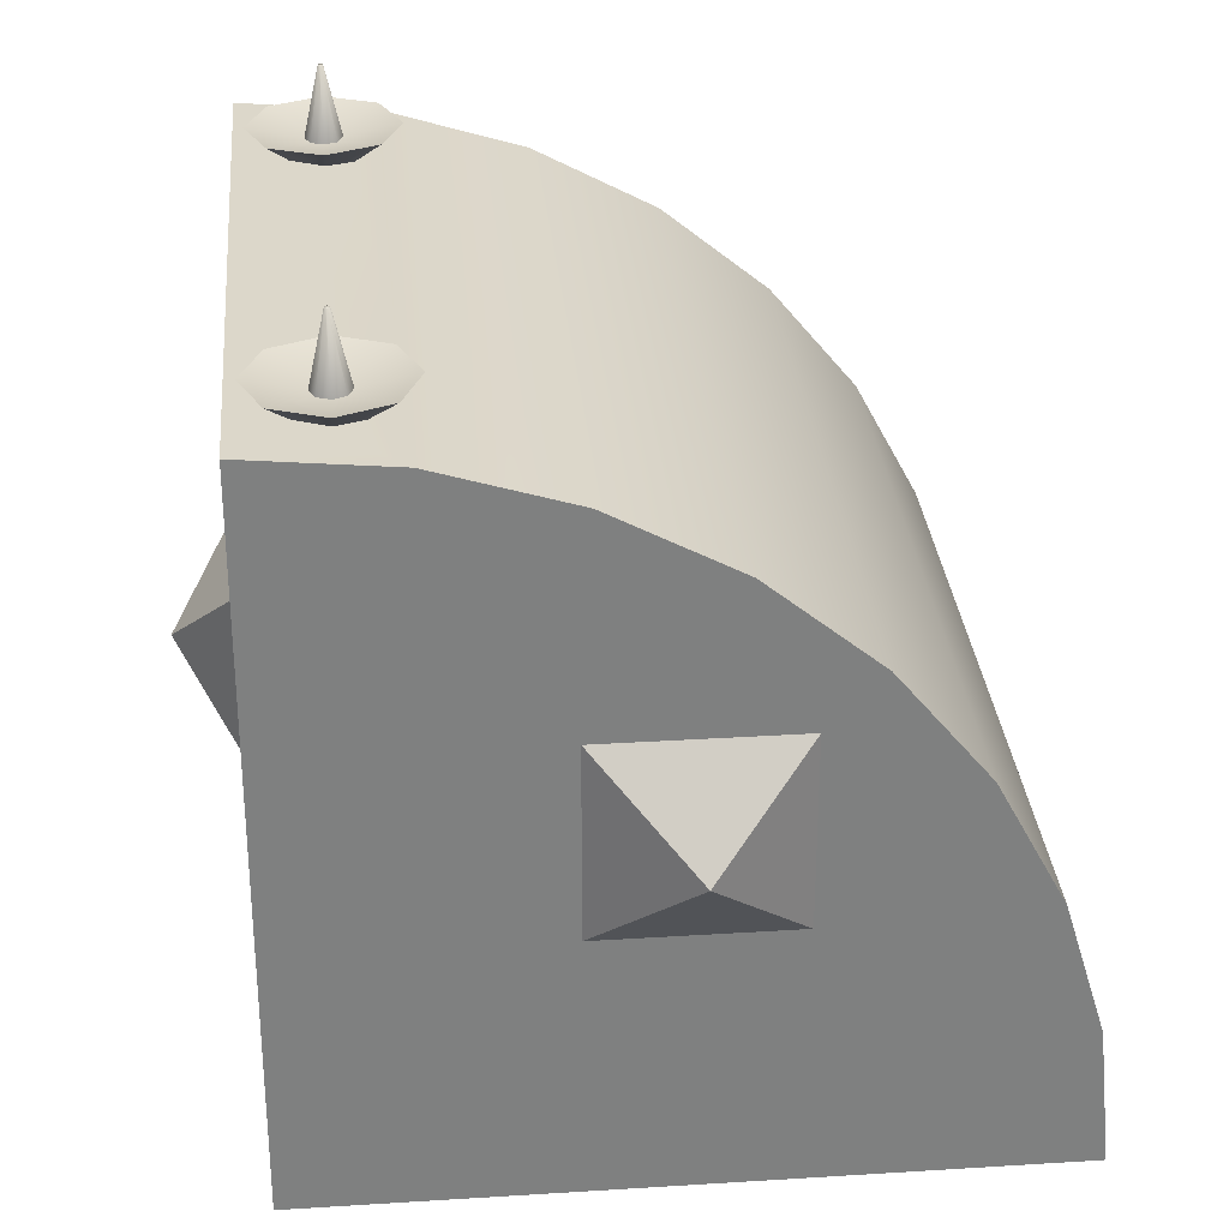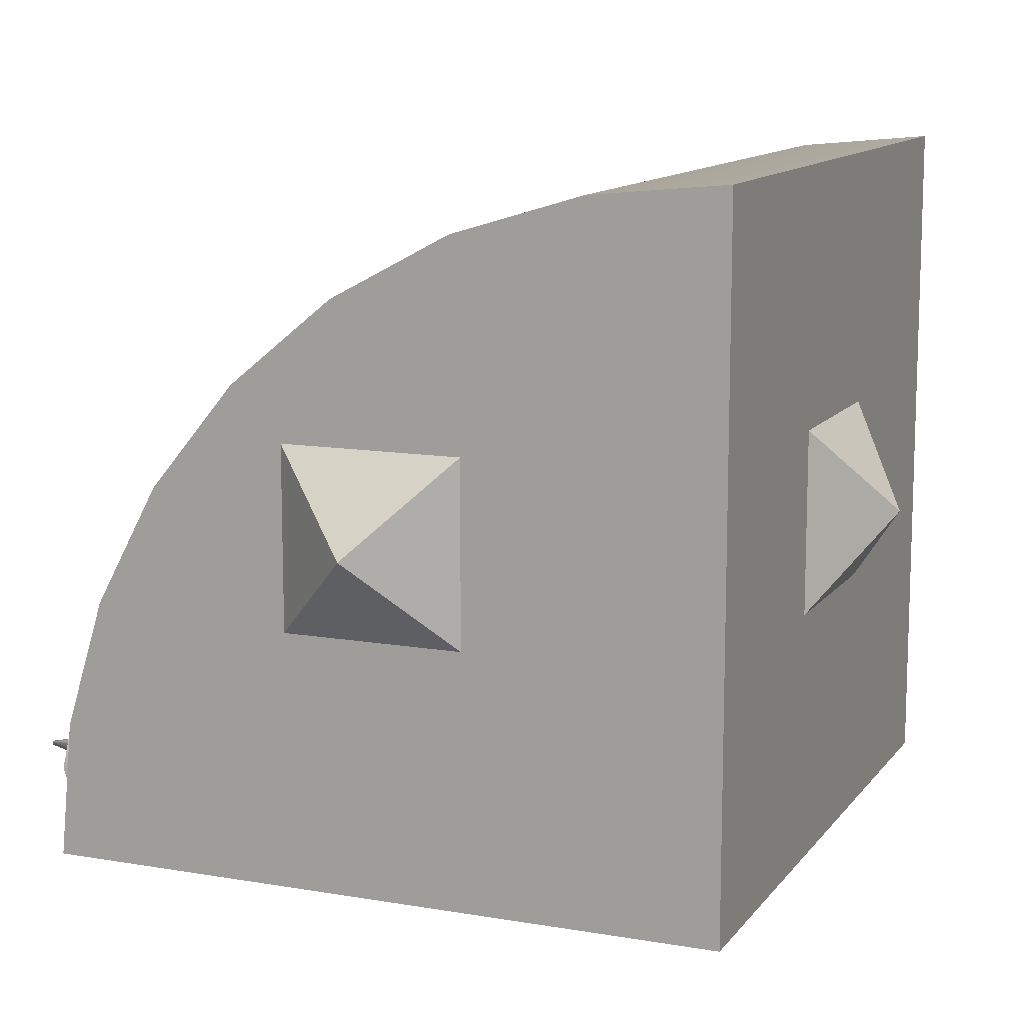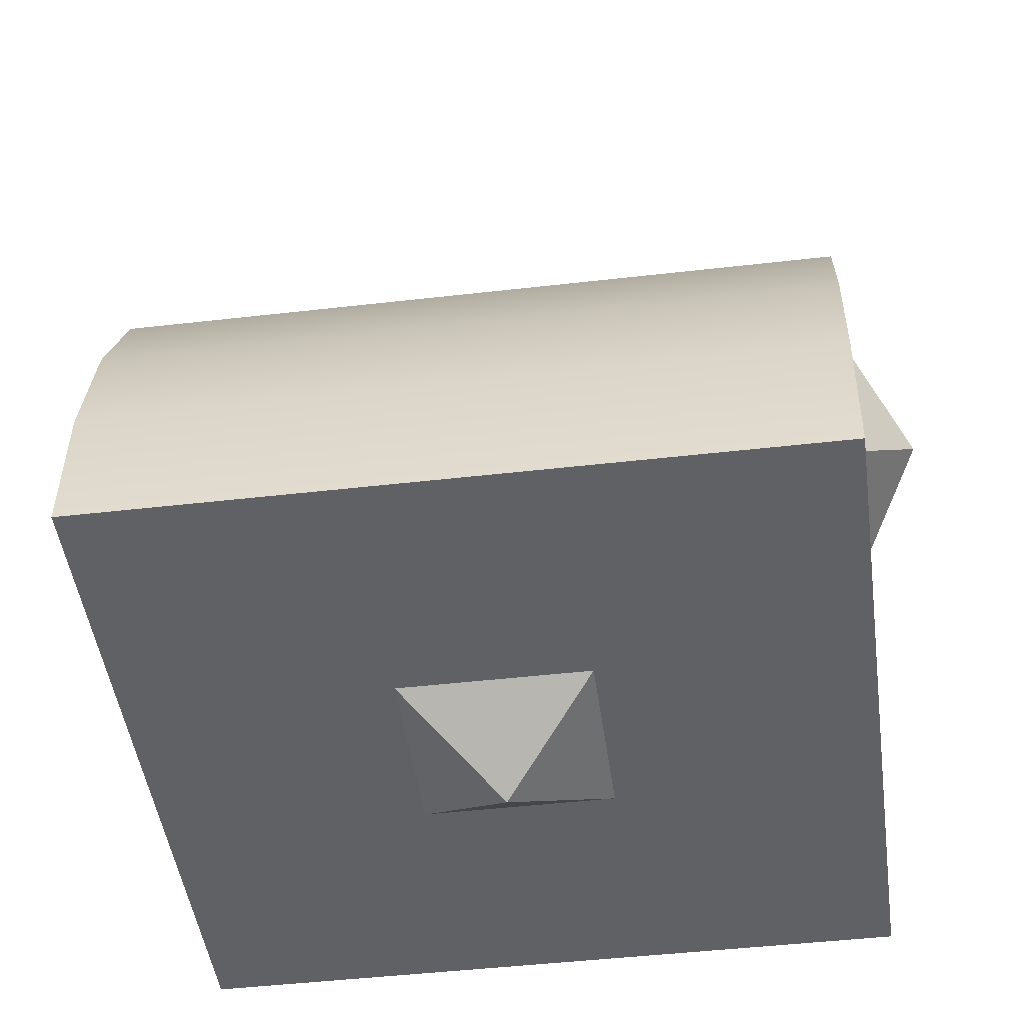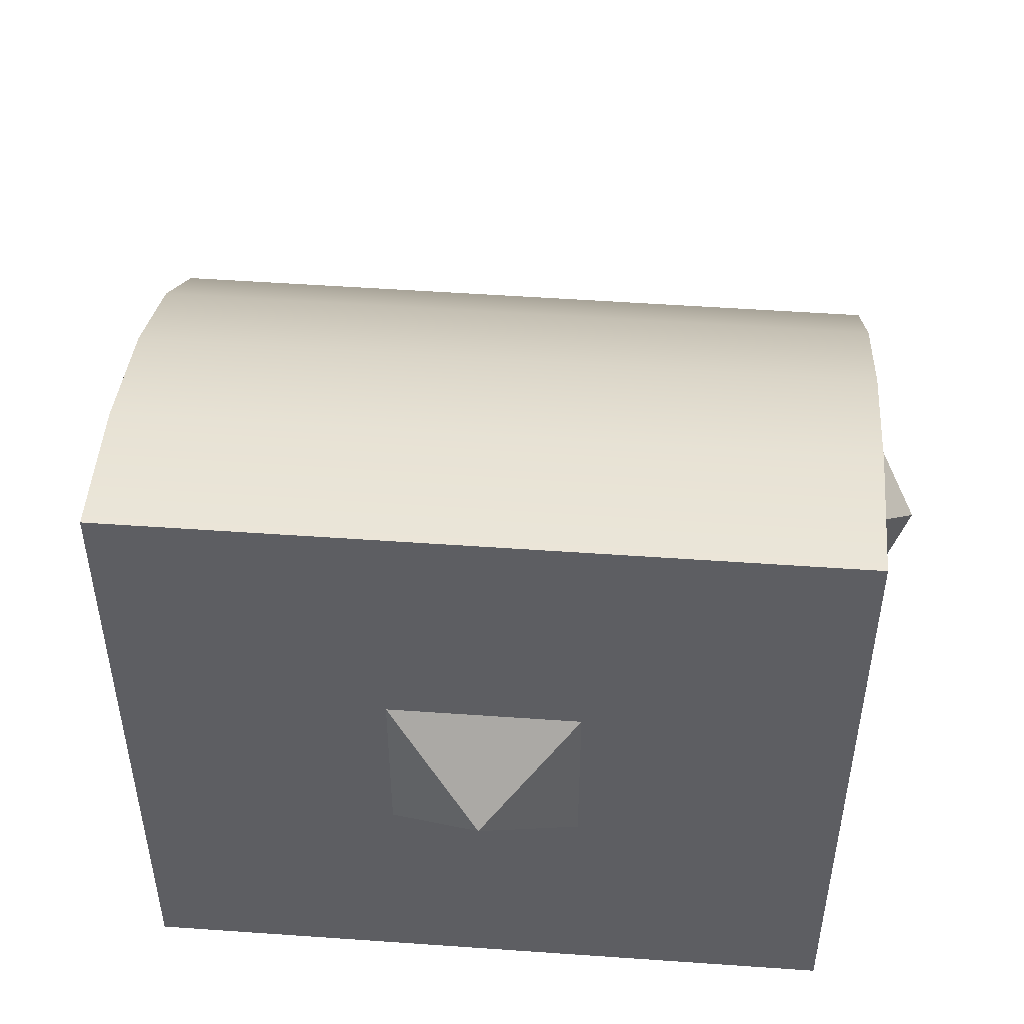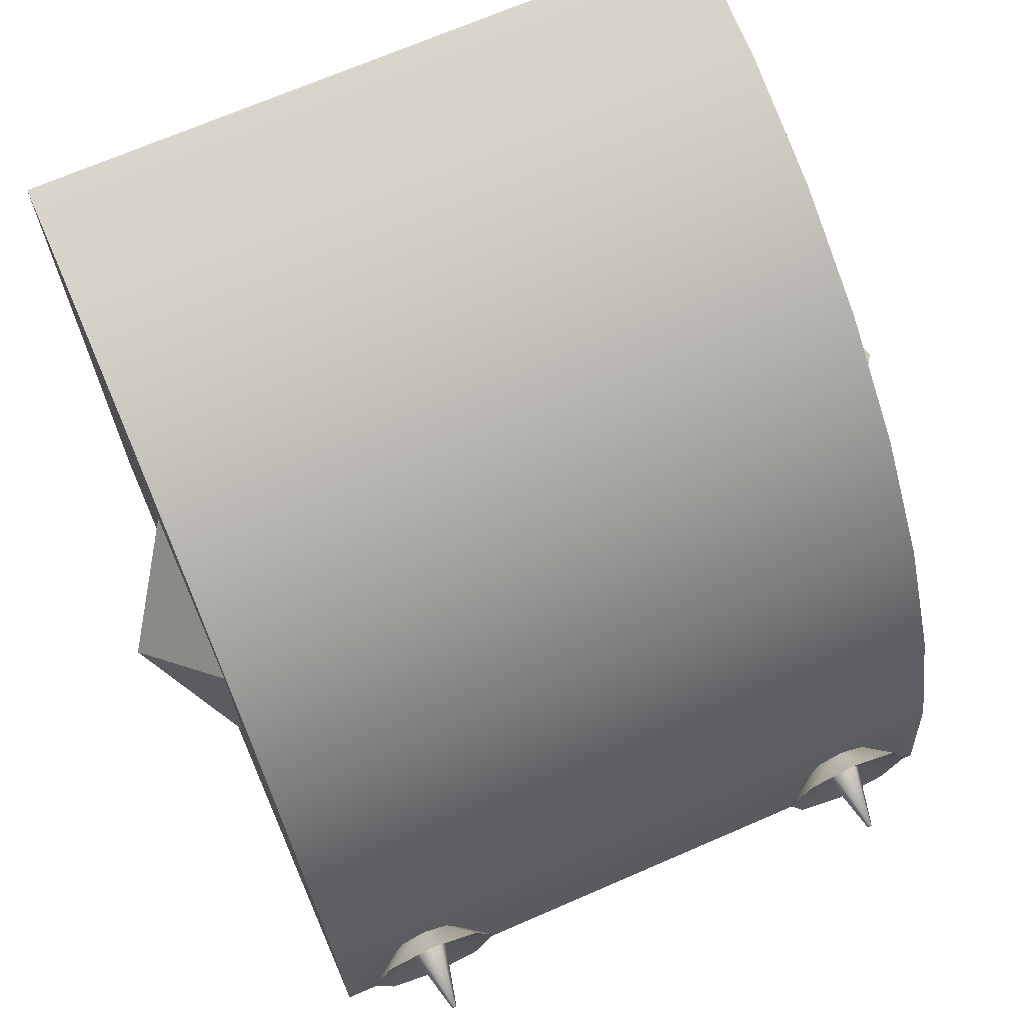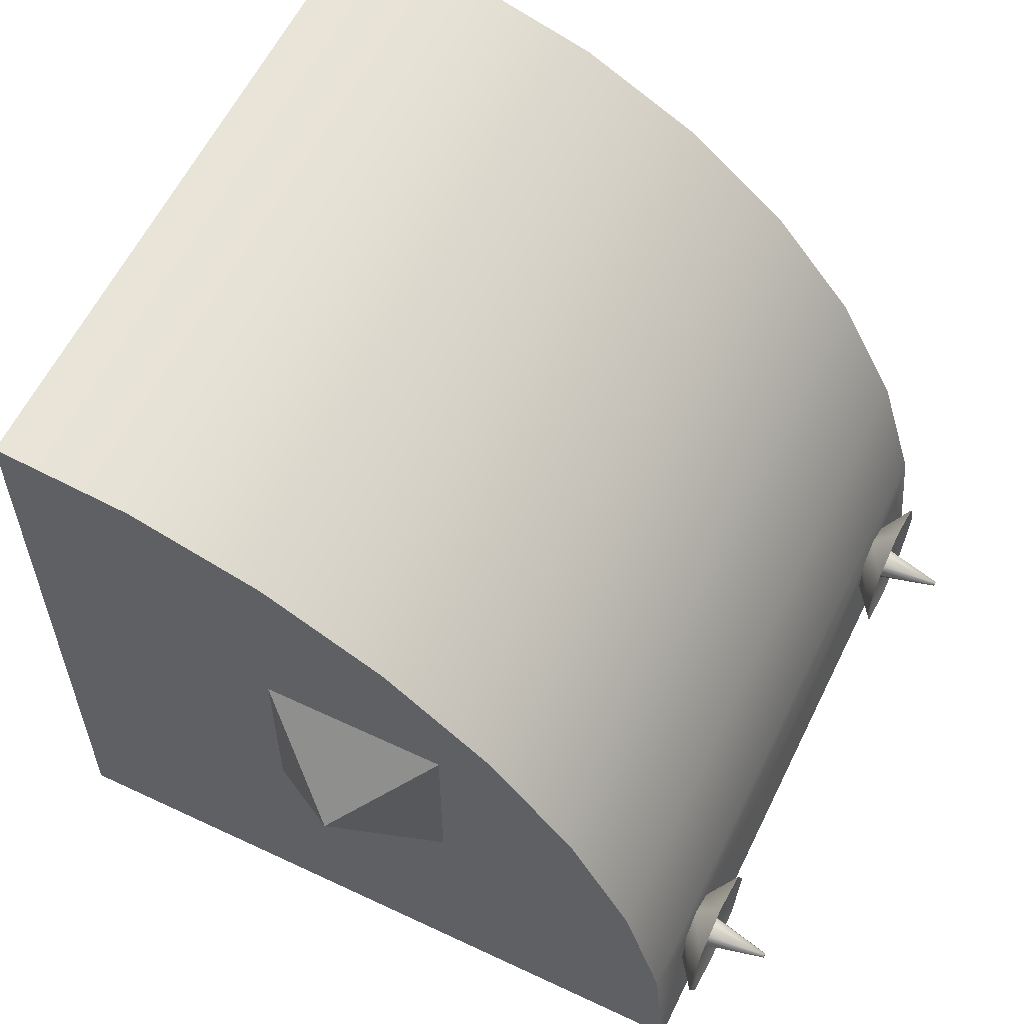
<metadata>
{"format":"obj","ext":"obj","renderer":"f3d","projection":"perspective","resolution":1024,"background":"white","views":[{"elev":30.4,"azim":84.8,"up":"+Z"},{"elev":12.0,"azim":112.4,"up":"+Y"},{"elev":-45.7,"azim":-172.4,"up":"+Z"},{"elev":51.1,"azim":-175.6,"up":"+Y"},{"elev":69.3,"azim":-23.5,"up":"+Y"},{"elev":59.4,"azim":-64.1,"up":"+Y"}]}
</metadata>
<code>
o m_BF_Streamline_111.000
v 0.4749 0.4684 -0.4751
v -0.4751 0.4684 -0.4749
v 0.4749 -0.3371 -0.475
v -0.4751 -0.3371 -0.4749
v 0.475 -0.3371 0.4824
v -0.475 -0.3371 0.4824
v 0.4749 -0.09737 -0.475
v -2e-06 -0.3371 0.4824
v 0.475 -0.3371 -0.008842
v -2.8e-05 -0.3371 0.09119
v -0.475 -0.3371 -0.008787
v 0.1187 -0.3371 -0.475
v -0.1188 -0.3371 -0.475
v 0.1187 -0.3371 -0.008829
v -0.1188 -0.3371 -0.008801
v -0.4751 -0.09737 -0.4749
v -6.2e-05 -0.09737 -0.475
v 0.1187 -0.3371 -0.2419
v -0.1188 -0.3371 -0.2419
v -5.4e-05 -0.2621 -0.4
v 0.1187 -0.2621 -0.4
v -0.1188 -0.2621 -0.4
f 3 7 17 12
f 16 17 7 1 2
f 13 17 16 4
f 4 11 15 19 13
f 4 16 6 11
f 5 7 3 9
f 10 15 11 6 8
f 9 14 10 8 5
f 12 18 14 9 3
f 20 22 19 18 21
f 18 19 15 10 14
f 21 17 22 20
o m_GSO_Cab_111_Gun_Lf.000_m_GSO_Cab_111_Gun_Lf.002
v 0.3919 -0.351 0.4815
v 0.3584 -0.3371 0.4815
v 0.2874 -0.3134 0.5205
v 0.325 -0.351 0.4815
v 0.258 -0.3844 0.5205
v 0.3111 -0.3844 0.4815
v 0.2874 -0.4554 0.5205
v 0.325 -0.4178 0.4815
v 0.3584 -0.4848 0.5205
v 0.3584 -0.4317 0.4815
v 0.4294 -0.4554 0.5205
v 0.3919 -0.4178 0.4815
v 0.4589 -0.3844 0.5205
v 0.4057 -0.3844 0.4815
v 0.3584 -0.3844 0.4995
v 0.4294 -0.3134 0.5205
v 0.3584 -0.2839 0.5205
v 0.362 -0.3844 0.6002
v 0.3584 -0.359 0.5012
v 0.361 -0.382 0.6002
v 0.3774 -0.3664 0.5012
v 0.3316 -0.3844 0.5012
v 0.3559 -0.382 0.6002
v 0.3394 -0.3664 0.5012
v 0.3548 -0.3844 0.6002
v 0.3584 -0.3878 0.6002
v 0.3394 -0.4024 0.5012
v 0.3774 -0.4024 0.5012
v 0.361 -0.3868 0.6002
v 0.3584 -0.4098 0.5012
v 0.3853 -0.3844 0.5012
v 0.3584 -0.3479 0.4684
v 0.3199 -0.3844 0.4684
v 0.3312 -0.3586 0.4684
v 0.3312 -0.4102 0.4684
v 0.3856 -0.3586 0.4684
v 0.3559 -0.3868 0.6002
v 0.3584 -0.381 0.6002
f 50 51 48 52
f 28 30 29 27
f 35 33 34 36
f 53 40 51 50
f 41 60 42 43
f 27 25 26 28
f 46 45 60 41
f 31 29 30 32
f 36 23 38 35
f 35 38 37
f 38 39 37
f 39 25 37
f 25 27 37
f 27 29 37
f 29 31 37
f 31 33 37
f 33 35 37
f 52 48 59 49
f 44 47 45 46
f 49 59 47 44
f 43 42 40 53
f 39 38 23 24
f 32 34 33 31
f 24 26 25 39
f 40 42 60 45 47 59 48 51
l 55 56
l 55 57
l 54 58
l 54 56
o m_GSO_Cab_111_Gun_Rt.000_m_GSO_Cab_111_Gun_Rt.002
v -0.3584 -0.4855 0.2053
v -0.2874 -0.3134 0.5205
v -0.325 -0.351 0.4815
v -0.3584 -0.3371 0.4815
v -0.4294 -0.3134 0.5205
v -0.3919 -0.351 0.4815
v -0.3584 -0.2839 0.5205
v -0.4057 -0.3844 0.4815
v -0.3919 -0.4178 0.4815
v -0.3584 -0.4317 0.4815
v -0.325 -0.4178 0.4815
v -0.258 -0.3844 0.5205
v -0.3111 -0.3844 0.4815
v -0.3584 -0.3844 0.4995
v -0.4589 -0.3844 0.5205
v -0.4294 -0.4554 0.5205
v -0.3584 -0.4848 0.5205
v -0.2874 -0.4554 0.5205
v -0.3394 -0.3664 0.5012
v -0.3316 -0.3844 0.5012
v -0.3774 -0.3664 0.5012
v -0.361 -0.382 0.6002
v -0.3584 -0.359 0.5012
v -0.3853 -0.3844 0.5012
v -0.3774 -0.4024 0.5012
v -0.3584 -0.4098 0.5012
v -0.361 -0.3868 0.6002
v -0.3584 -0.3878 0.6002
v -0.3559 -0.3868 0.6002
v -0.3394 -0.4024 0.5012
v -0.362 -0.3844 0.6002
v -0.3548 -0.3844 0.6002
v -0.3559 -0.382 0.6002
v -0.3584 -0.381 0.6002
f 73 63 62 72
f 64 66 65 67
f 80 92 89 90
f 72 78 71 73
f 83 94 93 79
f 72 62 74
f 62 67 74
f 67 65 74
f 65 75 74
f 75 76 74
f 76 77 74
f 77 78 74
f 78 72 74
f 81 82 94 83
f 79 93 92 80
f 84 91 82 81
f 90 89 88 86
f 77 76 69 70
f 86 88 87 85
f 85 87 91 84
f 92 93 94 82 91 87 88 89
f 75 65 66 68
f 67 62 63 64
f 70 71 78 77
f 68 69 76 75
o m_BF_Streamline_111.001_m_BF_Streamline_111.006
v -0.5 -0.5 -0.5
v 0.5 -0.5 -0.5
v -0.5 0.132 -0.1319
v -0.5 -0.132 -0.1319
v -0.6 0 0.000145
v -0.5 -0.132 0.1321
v -0.5 0.132 0.1321
v 0.1319 0.132 -0.5
v -0.1321 0.132 -0.5
v -0.000132 -0 -0.6
v -0.1321 -0.132 -0.5
v 0.1319 -0.132 -0.5
v 0.5 -0.132 0.1319
v 0.6 -0 -0.00012
v 0.5 0.132 0.1319
v 0.5 0.132 -0.1321
v 0.5 -0.132 -0.1321
v -0.132 -0.5 0.1321
v 0.1321 -0.5 0.132
v 0.132 -0.5 -0.132
v 1e-06 -0.6 1.2e-05
v -0.1321 -0.5 -0.132
v -0.4999 -0.5 0.5001
v -0.4999 -0.3025 0.4808
v 0.5001 -0.5 0.4999
v 0.5001 -0.1173 0.4238
v -0.4999 -0.1173 0.424
v 0.5001 0.05557 0.3314
v -0.4999 0.05557 0.3316
v 0.5 0.2071 0.207
v -0.5 0.2071 0.2072
v 0.5 0.3315 0.05547
v -0.5 0.3315 0.05569
v 0.5 0.4239 -0.1174
v -0.5 0.4239 -0.1172
v 0.4999 0.4808 -0.305
v -0.5001 0.4808 -0.3048
v 0.4999 0.5 -0.5001
v -0.5001 0.5 -0.4999
v 0.5001 -0.3025 0.4807
v 0.1 -0.4 0.4904
v 0.46 -0.35 0.4855
v -0.42 -0.35 0.4855
v -0.1 -0.4 0.4904
v -0.1 -0.5 0.5
v 0.1 -0.5 0.5
v 0.4999 -0.3012 -0.5
v -0.5001 -0.3012 -0.4999
v 0.000107 -0.3049 0.4808
f 134 119 96 141 132 130 128 126 124 122 120
f 133 132 141 96 95 142
f 95 117 118 121 123 125 127 129 131 133 142
f 139 140 135 138
f 117 95 96 119 140 139
f 99 97 98
f 97 99 101
f 99 100 101
f 100 99 98
f 104 102 106
f 102 104 103
f 104 105 103
f 105 104 106
f 108 107 111
f 107 108 109
f 108 110 109
f 110 108 111
f 115 112 116
f 112 115 113
f 115 114 113
f 114 115 116
f 134 143 118 137 138 135 136
f 120 118 143 134
f 118 120 121
f 122 121 120
f 121 122 123
f 124 123 122
f 123 124 125
f 126 125 124
f 125 126 127
f 128 127 126
f 127 128 129
f 130 129 128
f 129 130 131
f 132 131 130
f 131 132 133
f 118 117 137
f 136 119 134
f 140 136 135
f 137 139 138
f 137 117 139
f 136 140 119

</code>
